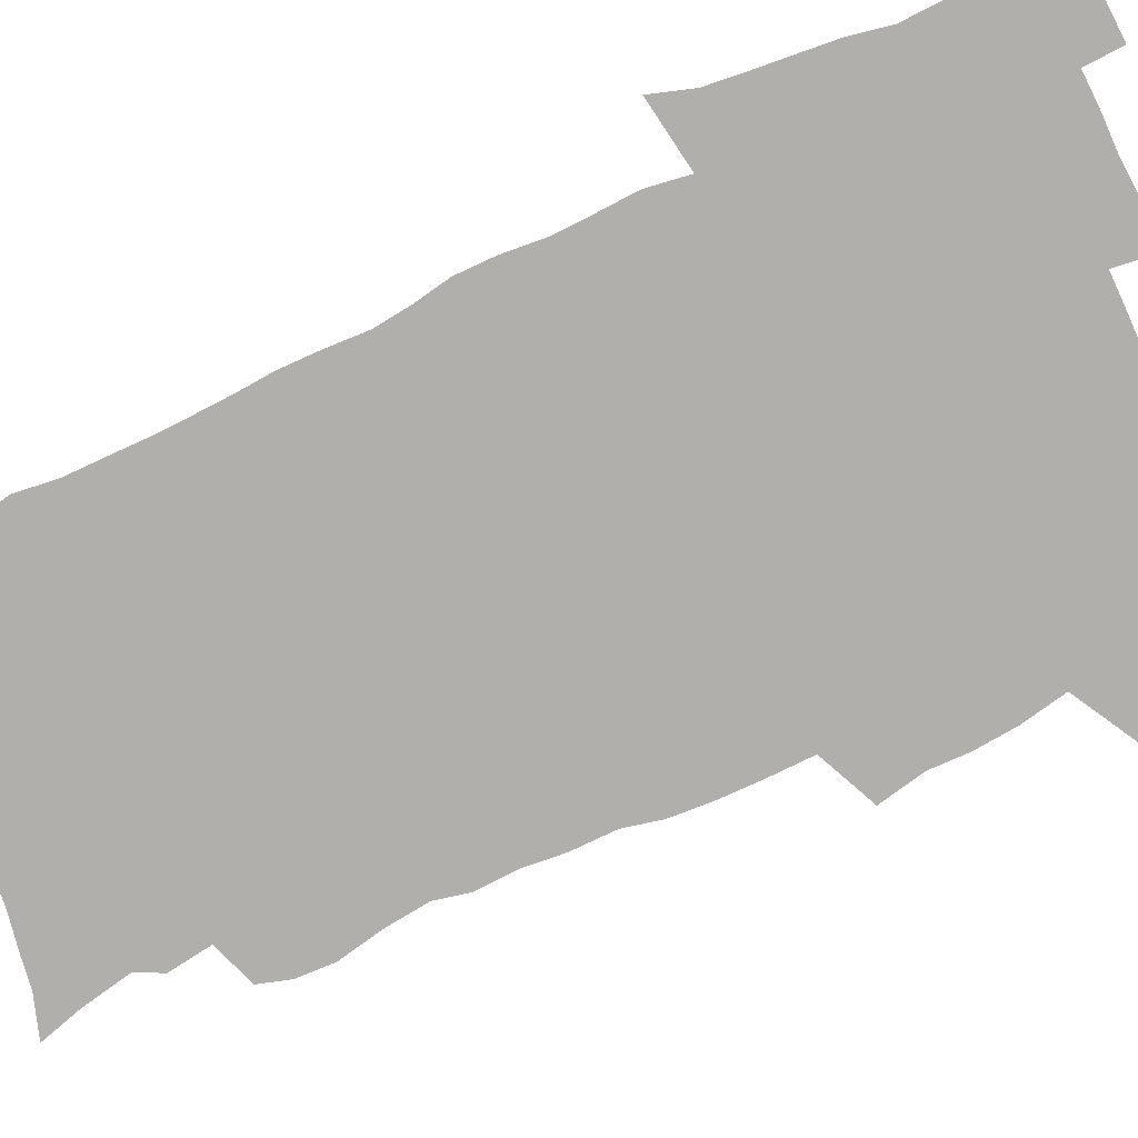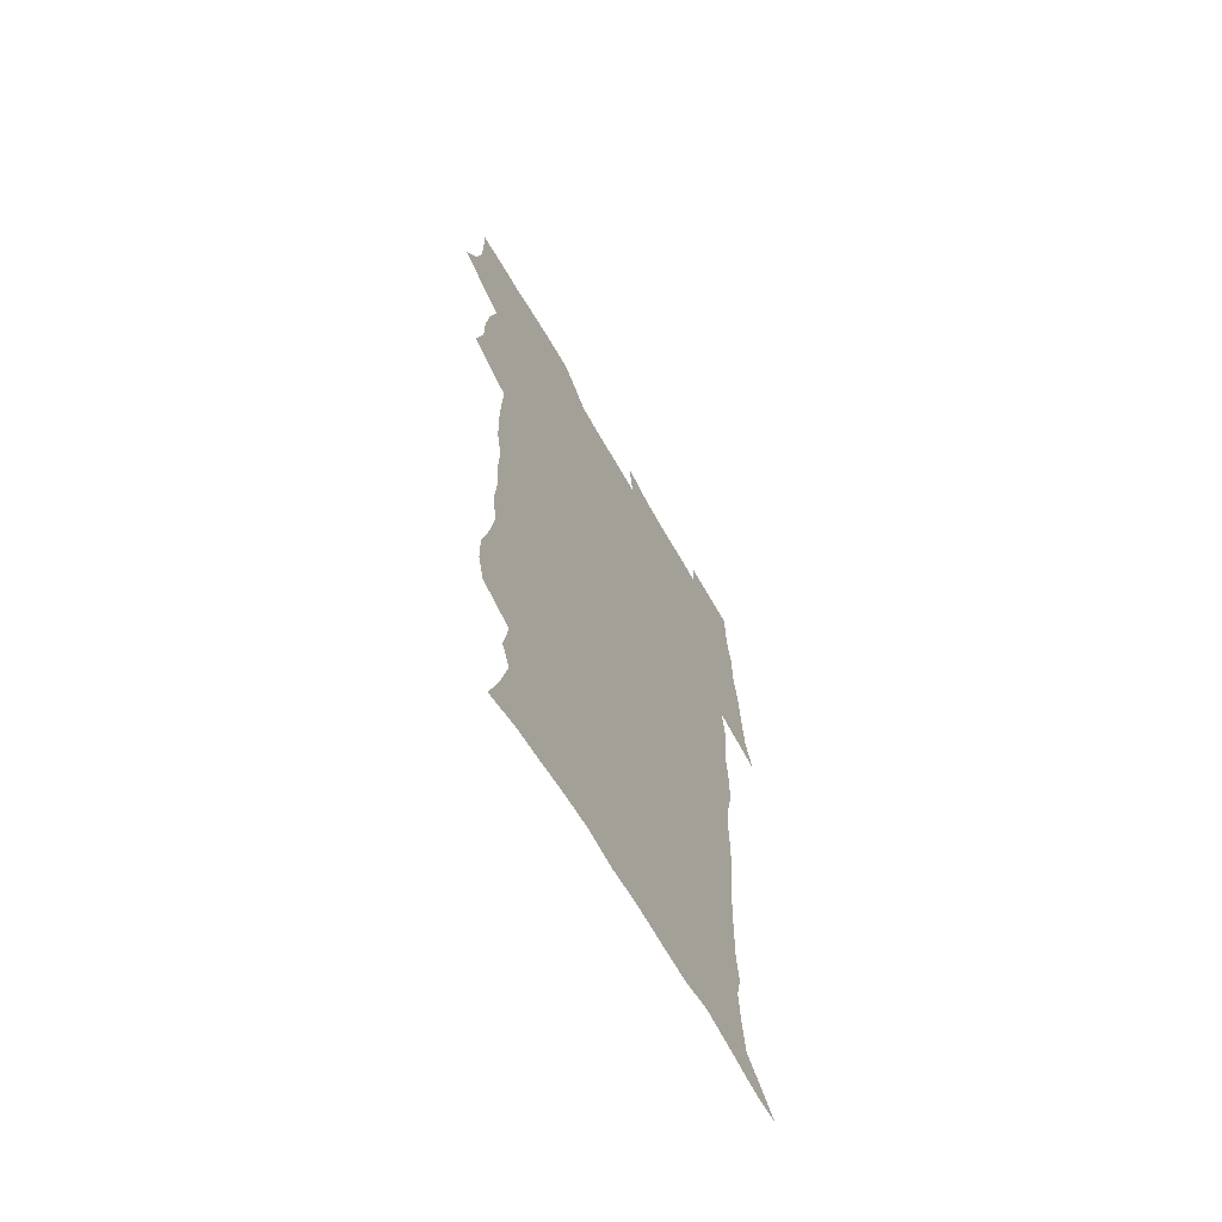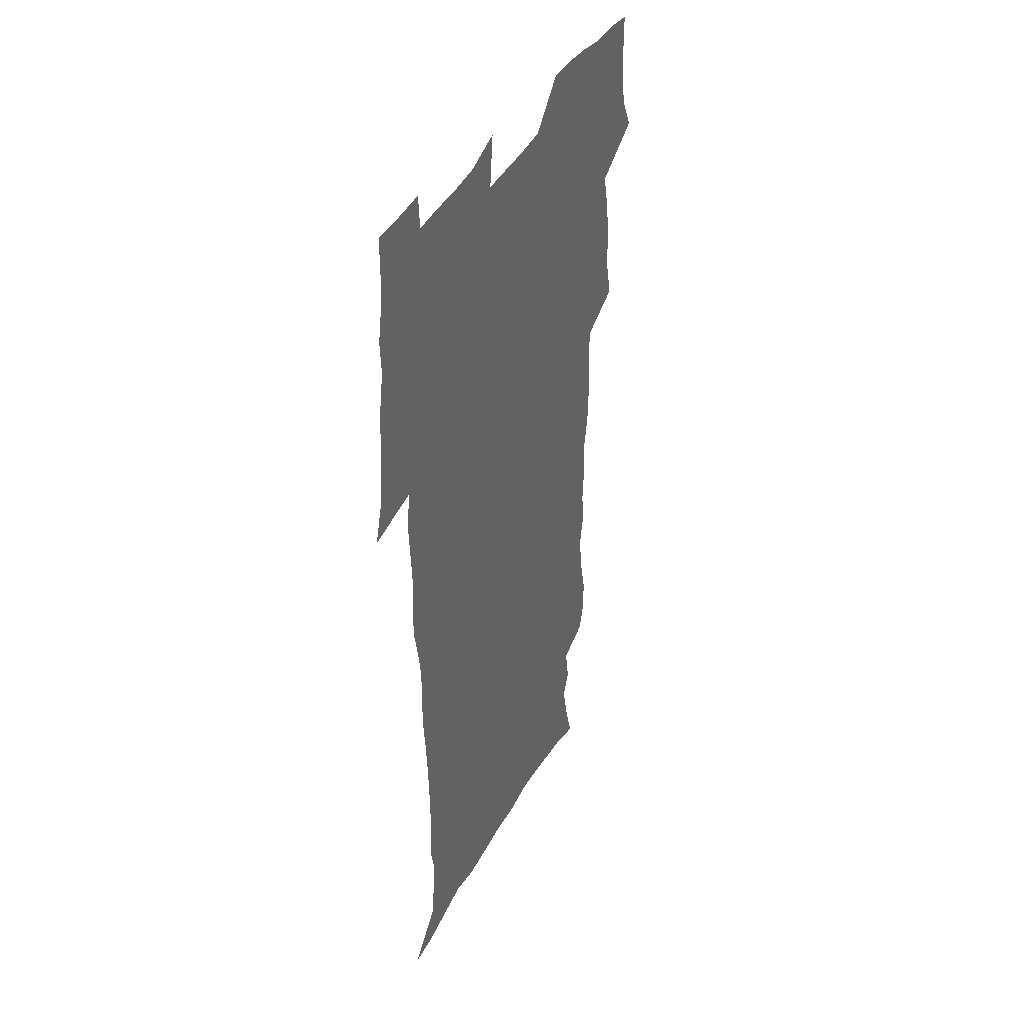
<metadata>
{"format":"obj","ext":"obj","renderer":"f3d","projection":"perspective","resolution":1024,"background":"white","views":[{"elev":-78.1,"azim":113.5,"up":"+Z"},{"elev":-67.2,"azim":-60.0,"up":"+Y"},{"elev":40.3,"azim":116.0,"up":"+Y"}]}
</metadata>
<code>
v 470.2 524.7 0
v 477.5 539.6 0
v 480.3 554.3 0
v 480.5 569 0
v 480.4 583.7 0
v 486.3 440 0
v 490.6 458.5 0
v 490.7 474.2 0
v 492.7 491 0
v 496.7 509.1 0
v 497.7 523.9 0
v 496.4 538.9 0
v 497.1 553.5 0
v 498.1 567.6 0
v 494.9 585.4 0
v 510.7 234.9 0
v 507.3 247.3 0
v 507.1 262 0
v 511.3 280.4 0
v 513.7 298 0
v 511.1 311.4 0
v 512.2 328.8 0
v 511.1 344.4 0
v 511.8 362.4 0
v 508.8 377.2 0
v 508.2 393.7 0
v 508.5 411.3 0
v 509.3 429.2 0
v 508 444.9 0
v 509.9 461.8 0
v 508 476.6 0
v 510.8 493.4 0
v 512.4 509.1 0
v 513 523.9 0
v 511 539.1 0
v 514 553.5 0
v 512.3 568.8 0
v 510 585.5 0
v 520.2 163.7 0
v 525.5 180.6 0
v 530.1 200.7 0
v 525.3 210.9 0
v 528.2 228.2 0
v 529.8 245.3 0
v 532.8 263.2 0
v 533 278.5 0
v 532.2 293 0
v 532.5 308.6 0
v 531.1 323 0
v 530.6 338.6 0
v 529.8 353.9 0
v 529.7 370.1 0
v 528.8 385.7 0
v 527.6 401 0
v 526.7 416.6 0
v 527.9 433.7 0
v 527 448.7 0
v 527.9 464.7 0
v 526.8 479.4 0
v 529.1 495.5 0
v 528 509.9 0
v 528.1 524.6 0
v 528.8 539.2 0
v 528.5 553.9 0
v 526.7 570 0
v 524.2 588.1 0
v 536.8 168.8 0
v 536.5 179.8 0
v 544.6 206.3 0
v 544.2 220.6 0
v 545 236.2 0
v 547.9 254.3 0
v 548.5 269.8 0
v 548.5 284.8 0
v 548.9 300.4 0
v 547.6 314.3 0
v 546.6 328.9 0
v 548.6 347 0
v 546.8 360.3 0
v 546.1 375.4 0
v 545.6 390.8 0
v 544.4 405.5 0
v 543.9 420.8 0
v 542.9 435.5 0
v 543.5 451.3 0
v 543.9 466.6 0
v 544.1 481.6 0
v 544.2 496.2 0
v 544.2 510.6 0
v 544.8 524.8 0
v 544.4 538.9 0
v 544.3 552.7 0
v 541.2 570.9 0
v 538.5 589.5 0
v 549.7 170.5 0
v 554.9 190.3 0
v 558.9 210.5 0
v 561 228.1 0
v 562.9 245.2 0
v 563.3 260.2 0
v 562.8 274.3 0
v 563 289.5 0
v 562.5 303.8 0
v 561.9 318.2 0
v 561.6 333.4 0
v 561.1 347.7 0
v 561.5 363.9 0
v 561 378.9 0
v 560.1 393.3 0
v 560.7 409.5 0
v 559.8 423.6 0
v 559.4 438.4 0
v 559.2 453.2 0
v 559.6 468.3 0
v 559.8 482.8 0
v 559.5 497 0
v 559.5 511.1 0
v 559.3 525.1 0
v 559.2 539 0
v 558.3 553.3 0
v 556.2 570.2 0
v 553.2 589.4 0
v 564.7 173.1 0
v 569.7 192.9 0
v 574.2 216 0
v 575.4 232.2 0
v 576 247.4 0
v 576.4 262.6 0
v 576.7 277.7 0
v 576.2 291.6 0
v 575.8 306 0
v 575.9 321.4 0
v 575.9 336.5 0
v 575.8 351.3 0
v 576.3 367.6 0
v 575.5 381.5 0
v 574.2 395 0
v 574.5 410.5 0
v 573.9 424.5 0
v 574.5 440.7 0
v 574.1 454.8 0
v 573.9 469 0
v 573.9 483.3 0
v 573.7 497.3 0
v 573.9 511.4 0
v 574 525.3 0
v 573.8 539 0
v 572.5 554 0
v 570.4 571 0
v 580.4 174.5 0
v 582.7 189.2 0
v 586.9 215.4 0
v 588.7 234.4 0
v 589.4 250 0
v 589.1 263 0
v 589.5 279.3 0
v 589.2 293.2 0
v 589.1 308.1 0
v 589.5 323.9 0
v 589.2 337.9 0
v 588.8 350.6 0
v 589.4 368.9 0
v 589.5 383.8 0
v 588.7 397.2 0
v 588.4 411.5 0
v 587.4 424.8 0
v 588.3 441.1 0
v 588.3 455.5 0
v 588.2 469.6 0
v 588.2 483.8 0
v 588.2 497.9 0
v 588.4 511.8 0
v 588 525.6 0
v 587.8 539.3 0
v 587 554 0
v 585.7 569.9 0
v 595.2 172.3 0
v 598.4 194.3 0
v 600.3 215.9 0
v 601.5 235.1 0
v 601.9 250.3 0
v 601.7 263.4 0
v 602.3 280.2 0
v 602.2 294.1 0
v 602.3 309.6 0
v 602.3 323.6 0
v 602.4 337.9 0
v 602.6 353.2 0
v 602.6 368 0
v 602.5 384.6 0
v 602.4 398.2 0
v 602.2 412.5 0
v 602 426.7 0
v 602.1 441.2 0
v 602.3 456.2 0
v 602.4 470.4 0
v 602.2 484.1 0
v 602.3 498.4 0
v 602.5 512.2 0
v 602.2 525.8 0
v 601.7 540.1 0
v 601.4 554.3 0
v 600.5 569.7 0
v 611.4 173.6 0
v 613.1 197 0
v 613.7 214.8 0
v 614.2 234.2 0
v 614.5 250.8 0
v 614.7 265.1 0
v 615.2 279.2 0
v 615.2 295.2 0
v 615.2 309.7 0
v 615.2 324.7 0
v 615.4 336.8 0
v 616 355 0
v 615.9 369.2 0
v 616.1 383.2 0
v 615.9 398.5 0
v 615.9 412.4 0
v 615.9 427.4 0
v 616 441.2 0
v 616 456.7 0
v 616.1 470.4 0
v 616.1 484.2 0
v 616.2 498.3 0
v 616.1 512.2 0
v 616.1 526 0
v 616.1 539.7 0
v 615.7 554.4 0
v 615.2 569.4 0
v 612.9 592.4 0
v 627.2 172.5 0
v 627.2 196.9 0
v 627.2 216.6 0
v 627.3 233 0
v 627.4 248.6 0
v 627.5 263.5 0
v 628.4 277.1 0
v 627.9 295.4 0
v 628.1 309.8 0
v 628.5 323.7 0
v 628.9 339.9 0
v 629 354.9 0
v 629.2 369.1 0
v 629.5 383.1 0
v 629.5 398.1 0
v 629.6 412.4 0
v 629.9 426.6 0
v 629.9 441.4 0
v 630 455.9 0
v 629.9 470.2 0
v 629.9 484.2 0
v 630.4 497.9 0
v 629.9 512.3 0
v 630.2 526.1 0
v 630.1 540.1 0
v 630 554.3 0
v 629.8 570.2 0
v 630.4 586.1 0
v 642.9 171.8 0
v 641.7 194.5 0
v 640.5 215.6 0
v 640.1 232.5 0
v 640.8 246.2 0
v 641.7 259.3 0
v 641.3 276.8 0
v 641.4 292.3 0
v 641.1 308.2 0
v 642.1 321.5 0
v 641.9 338.8 0
v 642.3 353.3 0
v 642.5 368 0
v 643.1 382.1 0
v 643.6 396.4 0
v 643.7 411.3 0
v 643.8 426.2 0
v 644.2 440.4 0
v 644.2 455 0
v 644.2 469.5 0
v 644.5 483.7 0
v 644.4 498 0
v 644.8 511.9 0
v 644.3 526.3 0
v 644.3 540.2 0
v 644.5 554.7 0
v 644.7 570.5 0
v 645.5 584.8 0
v 657.8 175 0
v 656.2 193 0
v 654.2 213.1 0
v 653.7 229.5 0
v 654.1 244.3 0
v 654 260.2 0
v 655.1 273.8 0
v 654.6 290.3 0
v 655.2 304.9 0
v 655 321 0
v 656.1 335.1 0
v 656.7 349.8 0
v 656.8 365.1 0
v 656.7 380.5 0
v 658 394.6 0
v 658.2 409.6 0
v 658.3 424.6 0
v 658.6 439.3 0
v 658.7 454.1 0
v 659 468.6 0
v 659.1 483 0
v 658.4 497.8 0
v 659 511.8 0
v 658.9 526.1 0
v 659.1 540.4 0
v 659.1 554.8 0
v 659.5 569.6 0
v 660.2 584.7 0
v 673.5 172 0
v 672.3 187.7 0
v 669.7 207.5 0
v 668.6 224.4 0
v 668.8 239.6 0
v 668.7 255.1 0
v 669 270.1 0
v 668.7 286 0
v 669.3 301 0
v 669.1 317.1 0
v 670.1 331.7 0
v 670.9 346.5 0
v 671.2 361.9 0
v 672.7 376.2 0
v 675.1 390.1 0
v 673.9 406.6 0
v 674.8 421.5 0
v 674.2 437.2 0
v 675 451.9 0
v 674.9 467 0
v 675.2 481.7 0
v 674.8 496.6 0
v 673.7 511.5 0
v 674.6 525.7 0
v 673.2 540.7 0
v 673.6 554.5 0
v 674.1 568.6 0
v 674.9 583.9 0
v 675.9 599 0
v 689.6 168.6 0
v 685.8 187.7 0
v 684 203.9 0
v 683 219.9 0
v 685.7 232.2 0
v 684.1 249 0
v 684.5 263.7 0
v 684.8 279 0
v 685.6 293.9 0
v 686.6 308.9 0
v 688.1 323.6 0
v 688.3 339.4 0
v 687.9 356 0
v 690 370.6 0
v 692.9 384.8 0
v 693.3 400.7 0
v 692.2 417.6 0
v 693.1 433 0
v 694.3 448.3 0
v 692.2 464.9 0
v 693.3 479.4 0
v 694.2 494.1 0
v 691.5 509.9 0
v 691.7 524.5 0
v 689.8 539.8 0
v 689 554.3 0
v 688.5 568.4 0
v 689.9 583 0
v 690.9 598 0
v 703.6 168.6 0
v 720.1 459.9 0
v 715.2 476.5 0
v 713.9 491.6 0
v 712.9 506.9 0
v 711.8 522.1 0
v 709.1 538 0
v 710 553 0
v 707.2 568.4 0
v 706.5 583.2 0
v 706.7 598 0
f 10 11 1
f 1 11 2
f 11 12 2
f 2 12 3
f 12 13 3
f 3 13 4
f 13 14 4
f 4 14 5
f 14 15 5
f 28 29 6
f 6 29 7
f 29 30 7
f 7 30 8
f 30 31 8
f 8 31 9
f 31 32 9
f 9 32 10
f 32 33 10
f 10 33 11
f 33 34 11
f 11 34 12
f 34 35 12
f 12 35 13
f 35 36 13
f 13 36 14
f 36 37 14
f 14 37 15
f 37 38 15
f 43 44 16
f 16 44 17
f 44 45 17
f 17 45 18
f 45 46 18
f 18 46 19
f 46 47 19
f 19 47 20
f 47 48 20
f 20 48 21
f 48 49 21
f 21 49 22
f 49 50 22
f 22 50 23
f 50 51 23
f 23 51 24
f 51 52 24
f 24 52 25
f 52 53 25
f 25 53 26
f 53 54 26
f 26 54 27
f 54 55 27
f 27 55 28
f 55 56 28
f 28 56 29
f 56 57 29
f 29 57 30
f 57 58 30
f 30 58 31
f 58 59 31
f 31 59 32
f 59 60 32
f 32 60 33
f 60 61 33
f 33 61 34
f 61 62 34
f 34 62 35
f 62 63 35
f 35 63 36
f 63 64 36
f 36 64 37
f 64 65 37
f 37 65 38
f 65 66 38
f 39 67 40
f 67 68 40
f 40 68 41
f 68 69 41
f 41 69 42
f 69 70 42
f 42 70 43
f 70 71 43
f 43 71 44
f 71 72 44
f 44 72 45
f 72 73 45
f 45 73 46
f 73 74 46
f 46 74 47
f 74 75 47
f 47 75 48
f 75 76 48
f 48 76 49
f 76 77 49
f 49 77 50
f 77 78 50
f 50 78 51
f 78 79 51
f 51 79 52
f 79 80 52
f 52 80 53
f 80 81 53
f 53 81 54
f 81 82 54
f 54 82 55
f 82 83 55
f 55 83 56
f 83 84 56
f 56 84 57
f 84 85 57
f 57 85 58
f 85 86 58
f 58 86 59
f 86 87 59
f 59 87 60
f 87 88 60
f 60 88 61
f 88 89 61
f 61 89 62
f 89 90 62
f 62 90 63
f 90 91 63
f 63 91 64
f 91 92 64
f 64 92 65
f 92 93 65
f 65 93 66
f 93 94 66
f 67 95 68
f 95 96 68
f 68 96 69
f 96 97 69
f 69 97 70
f 97 98 70
f 70 98 71
f 98 99 71
f 71 99 72
f 99 100 72
f 72 100 73
f 100 101 73
f 73 101 74
f 101 102 74
f 74 102 75
f 102 103 75
f 75 103 76
f 103 104 76
f 76 104 77
f 104 105 77
f 77 105 78
f 105 106 78
f 78 106 79
f 106 107 79
f 79 107 80
f 107 108 80
f 80 108 81
f 108 109 81
f 81 109 82
f 109 110 82
f 82 110 83
f 110 111 83
f 83 111 84
f 111 112 84
f 84 112 85
f 112 113 85
f 85 113 86
f 113 114 86
f 86 114 87
f 114 115 87
f 87 115 88
f 115 116 88
f 88 116 89
f 116 117 89
f 89 117 90
f 117 118 90
f 90 118 91
f 118 119 91
f 91 119 92
f 119 120 92
f 92 120 93
f 120 121 93
f 93 121 94
f 121 122 94
f 95 123 96
f 123 124 96
f 96 124 97
f 124 125 97
f 97 125 98
f 125 126 98
f 98 126 99
f 126 127 99
f 99 127 100
f 127 128 100
f 100 128 101
f 128 129 101
f 101 129 102
f 129 130 102
f 102 130 103
f 130 131 103
f 103 131 104
f 131 132 104
f 104 132 105
f 132 133 105
f 105 133 106
f 133 134 106
f 106 134 107
f 134 135 107
f 107 135 108
f 135 136 108
f 108 136 109
f 136 137 109
f 109 137 110
f 137 138 110
f 110 138 111
f 138 139 111
f 111 139 112
f 139 140 112
f 112 140 113
f 140 141 113
f 113 141 114
f 141 142 114
f 114 142 115
f 142 143 115
f 115 143 116
f 143 144 116
f 116 144 117
f 144 145 117
f 117 145 118
f 145 146 118
f 118 146 119
f 146 147 119
f 119 147 120
f 147 148 120
f 120 148 121
f 148 149 121
f 121 149 122
f 123 150 124
f 150 151 124
f 124 151 125
f 151 152 125
f 125 152 126
f 152 153 126
f 126 153 127
f 153 154 127
f 127 154 128
f 154 155 128
f 128 155 129
f 155 156 129
f 129 156 130
f 156 157 130
f 130 157 131
f 157 158 131
f 131 158 132
f 158 159 132
f 132 159 133
f 159 160 133
f 133 160 134
f 160 161 134
f 134 161 135
f 161 162 135
f 135 162 136
f 162 163 136
f 136 163 137
f 163 164 137
f 137 164 138
f 164 165 138
f 138 165 139
f 165 166 139
f 139 166 140
f 166 167 140
f 140 167 141
f 167 168 141
f 141 168 142
f 168 169 142
f 142 169 143
f 169 170 143
f 143 170 144
f 170 171 144
f 144 171 145
f 171 172 145
f 145 172 146
f 172 173 146
f 146 173 147
f 173 174 147
f 147 174 148
f 174 175 148
f 148 175 149
f 175 176 149
f 150 177 151
f 177 178 151
f 151 178 152
f 178 179 152
f 152 179 153
f 179 180 153
f 153 180 154
f 180 181 154
f 154 181 155
f 181 182 155
f 155 182 156
f 182 183 156
f 156 183 157
f 183 184 157
f 157 184 158
f 184 185 158
f 158 185 159
f 185 186 159
f 159 186 160
f 186 187 160
f 160 187 161
f 187 188 161
f 161 188 162
f 188 189 162
f 162 189 163
f 189 190 163
f 163 190 164
f 190 191 164
f 164 191 165
f 191 192 165
f 165 192 166
f 192 193 166
f 166 193 167
f 193 194 167
f 167 194 168
f 194 195 168
f 168 195 169
f 195 196 169
f 169 196 170
f 196 197 170
f 170 197 171
f 197 198 171
f 171 198 172
f 198 199 172
f 172 199 173
f 199 200 173
f 173 200 174
f 200 201 174
f 174 201 175
f 201 202 175
f 175 202 176
f 202 203 176
f 177 204 178
f 204 205 178
f 178 205 179
f 205 206 179
f 179 206 180
f 206 207 180
f 180 207 181
f 207 208 181
f 181 208 182
f 208 209 182
f 182 209 183
f 209 210 183
f 183 210 184
f 210 211 184
f 184 211 185
f 211 212 185
f 185 212 186
f 212 213 186
f 186 213 187
f 213 214 187
f 187 214 188
f 214 215 188
f 188 215 189
f 215 216 189
f 189 216 190
f 216 217 190
f 190 217 191
f 217 218 191
f 191 218 192
f 218 219 192
f 192 219 193
f 219 220 193
f 193 220 194
f 220 221 194
f 194 221 195
f 221 222 195
f 195 222 196
f 222 223 196
f 196 223 197
f 223 224 197
f 197 224 198
f 224 225 198
f 198 225 199
f 225 226 199
f 199 226 200
f 226 227 200
f 200 227 201
f 227 228 201
f 201 228 202
f 228 229 202
f 202 229 203
f 229 230 203
f 204 232 205
f 232 233 205
f 205 233 206
f 233 234 206
f 206 234 207
f 234 235 207
f 207 235 208
f 235 236 208
f 208 236 209
f 236 237 209
f 209 237 210
f 237 238 210
f 210 238 211
f 238 239 211
f 211 239 212
f 239 240 212
f 212 240 213
f 240 241 213
f 213 241 214
f 241 242 214
f 214 242 215
f 242 243 215
f 215 243 216
f 243 244 216
f 216 244 217
f 244 245 217
f 217 245 218
f 245 246 218
f 218 246 219
f 246 247 219
f 219 247 220
f 247 248 220
f 220 248 221
f 248 249 221
f 221 249 222
f 249 250 222
f 222 250 223
f 250 251 223
f 223 251 224
f 251 252 224
f 224 252 225
f 252 253 225
f 225 253 226
f 253 254 226
f 226 254 227
f 254 255 227
f 227 255 228
f 255 256 228
f 228 256 229
f 256 257 229
f 229 257 230
f 257 258 230
f 230 258 231
f 258 259 231
f 232 260 233
f 260 261 233
f 233 261 234
f 261 262 234
f 234 262 235
f 262 263 235
f 235 263 236
f 263 264 236
f 236 264 237
f 264 265 237
f 237 265 238
f 265 266 238
f 238 266 239
f 266 267 239
f 239 267 240
f 267 268 240
f 240 268 241
f 268 269 241
f 241 269 242
f 269 270 242
f 242 270 243
f 270 271 243
f 243 271 244
f 271 272 244
f 244 272 245
f 272 273 245
f 245 273 246
f 273 274 246
f 246 274 247
f 274 275 247
f 247 275 248
f 275 276 248
f 248 276 249
f 276 277 249
f 249 277 250
f 277 278 250
f 250 278 251
f 278 279 251
f 251 279 252
f 279 280 252
f 252 280 253
f 280 281 253
f 253 281 254
f 281 282 254
f 254 282 255
f 282 283 255
f 255 283 256
f 283 284 256
f 256 284 257
f 284 285 257
f 257 285 258
f 285 286 258
f 258 286 259
f 286 287 259
f 260 288 261
f 288 289 261
f 261 289 262
f 289 290 262
f 262 290 263
f 290 291 263
f 263 291 264
f 291 292 264
f 264 292 265
f 292 293 265
f 265 293 266
f 293 294 266
f 266 294 267
f 294 295 267
f 267 295 268
f 295 296 268
f 268 296 269
f 296 297 269
f 269 297 270
f 297 298 270
f 270 298 271
f 298 299 271
f 271 299 272
f 299 300 272
f 272 300 273
f 300 301 273
f 273 301 274
f 301 302 274
f 274 302 275
f 302 303 275
f 275 303 276
f 303 304 276
f 276 304 277
f 304 305 277
f 277 305 278
f 305 306 278
f 278 306 279
f 306 307 279
f 279 307 280
f 307 308 280
f 280 308 281
f 308 309 281
f 281 309 282
f 309 310 282
f 282 310 283
f 310 311 283
f 283 311 284
f 311 312 284
f 284 312 285
f 312 313 285
f 285 313 286
f 313 314 286
f 286 314 287
f 314 315 287
f 288 316 289
f 316 317 289
f 289 317 290
f 317 318 290
f 290 318 291
f 318 319 291
f 291 319 292
f 319 320 292
f 292 320 293
f 320 321 293
f 293 321 294
f 321 322 294
f 294 322 295
f 322 323 295
f 295 323 296
f 323 324 296
f 296 324 297
f 324 325 297
f 297 325 298
f 325 326 298
f 298 326 299
f 326 327 299
f 299 327 300
f 327 328 300
f 300 328 301
f 328 329 301
f 301 329 302
f 329 330 302
f 302 330 303
f 330 331 303
f 303 331 304
f 331 332 304
f 304 332 305
f 332 333 305
f 305 333 306
f 333 334 306
f 306 334 307
f 334 335 307
f 307 335 308
f 335 336 308
f 308 336 309
f 336 337 309
f 309 337 310
f 337 338 310
f 310 338 311
f 338 339 311
f 311 339 312
f 339 340 312
f 312 340 313
f 340 341 313
f 313 341 314
f 341 342 314
f 314 342 315
f 342 343 315
f 316 345 317
f 345 346 317
f 317 346 318
f 346 347 318
f 318 347 319
f 347 348 319
f 319 348 320
f 348 349 320
f 320 349 321
f 349 350 321
f 321 350 322
f 350 351 322
f 322 351 323
f 351 352 323
f 323 352 324
f 352 353 324
f 324 353 325
f 353 354 325
f 325 354 326
f 354 355 326
f 326 355 327
f 355 356 327
f 327 356 328
f 356 357 328
f 328 357 329
f 357 358 329
f 329 358 330
f 358 359 330
f 330 359 331
f 359 360 331
f 331 360 332
f 360 361 332
f 332 361 333
f 361 362 333
f 333 362 334
f 362 363 334
f 334 363 335
f 363 364 335
f 335 364 336
f 364 365 336
f 336 365 337
f 365 366 337
f 337 366 338
f 366 367 338
f 338 367 339
f 367 368 339
f 339 368 340
f 368 369 340
f 340 369 341
f 369 370 341
f 341 370 342
f 370 371 342
f 342 371 343
f 371 372 343
f 343 372 344
f 372 373 344
f 345 374 346
f 364 375 365
f 375 376 365
f 365 376 366
f 376 377 366
f 366 377 367
f 377 378 367
f 367 378 368
f 378 379 368
f 368 379 369
f 379 380 369
f 369 380 370
f 380 381 370
f 370 381 371
f 381 382 371
f 371 382 372
f 382 383 372
f 372 383 373
f 383 384 373

</code>
